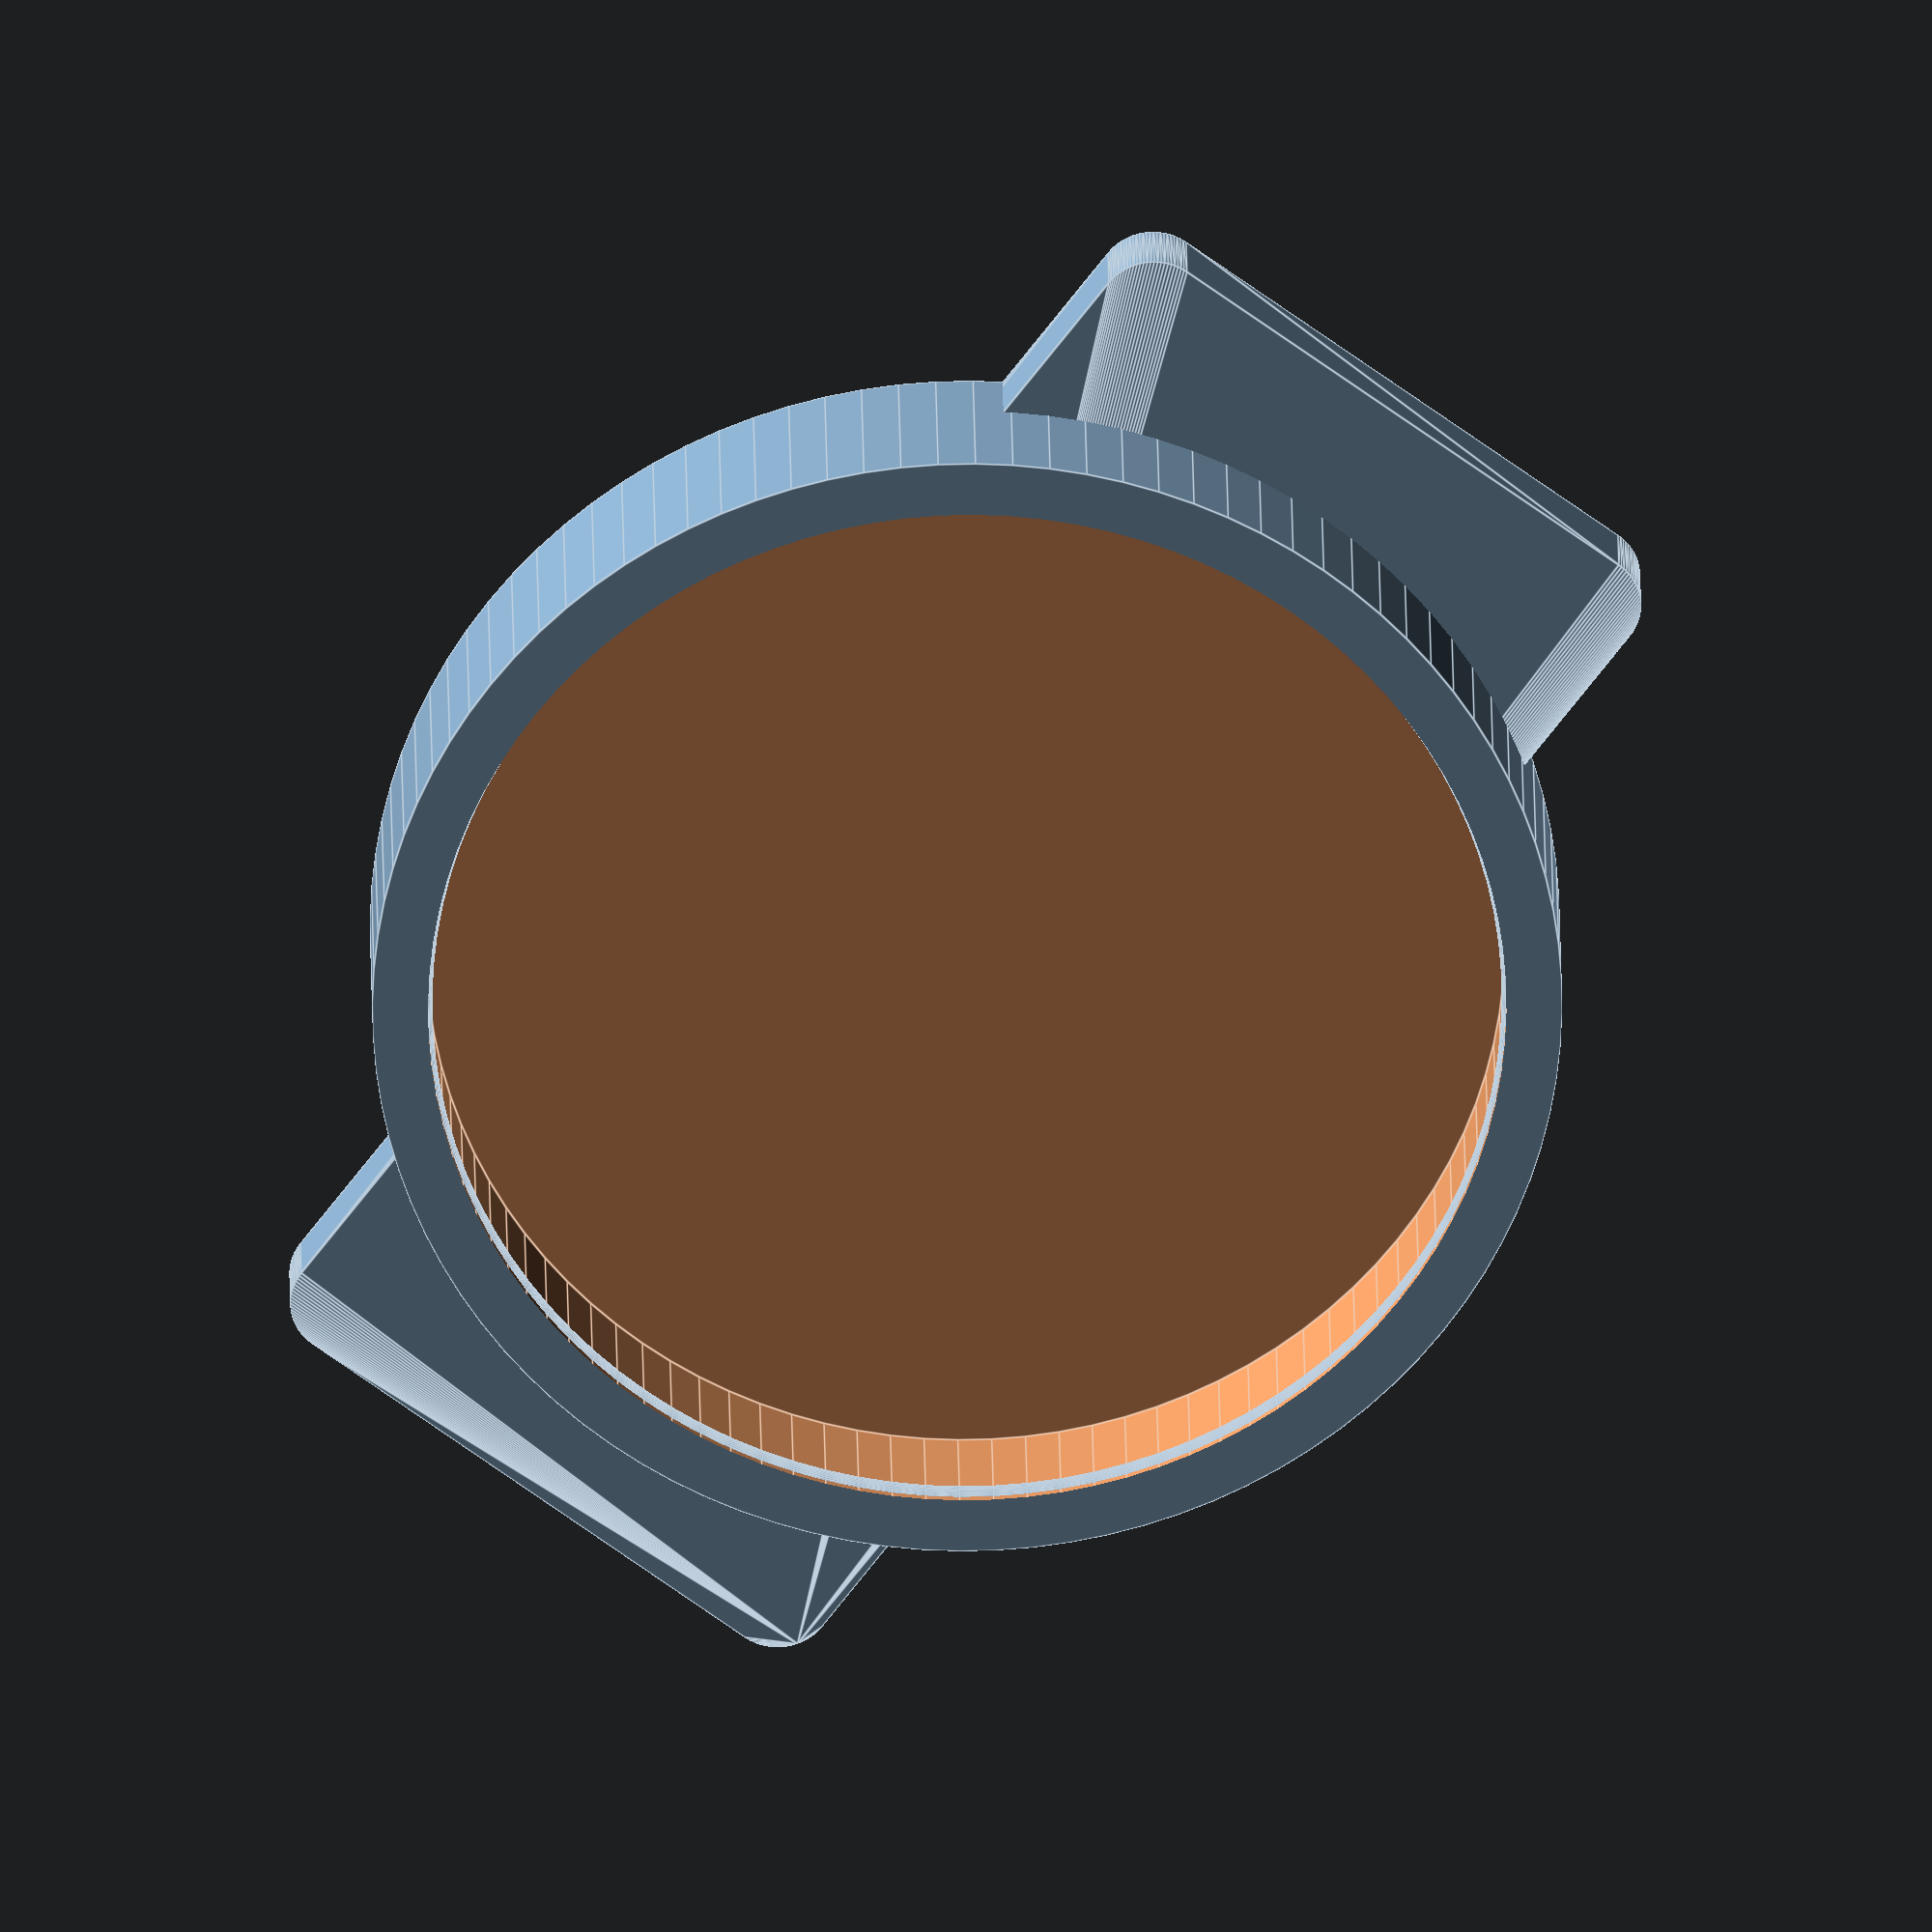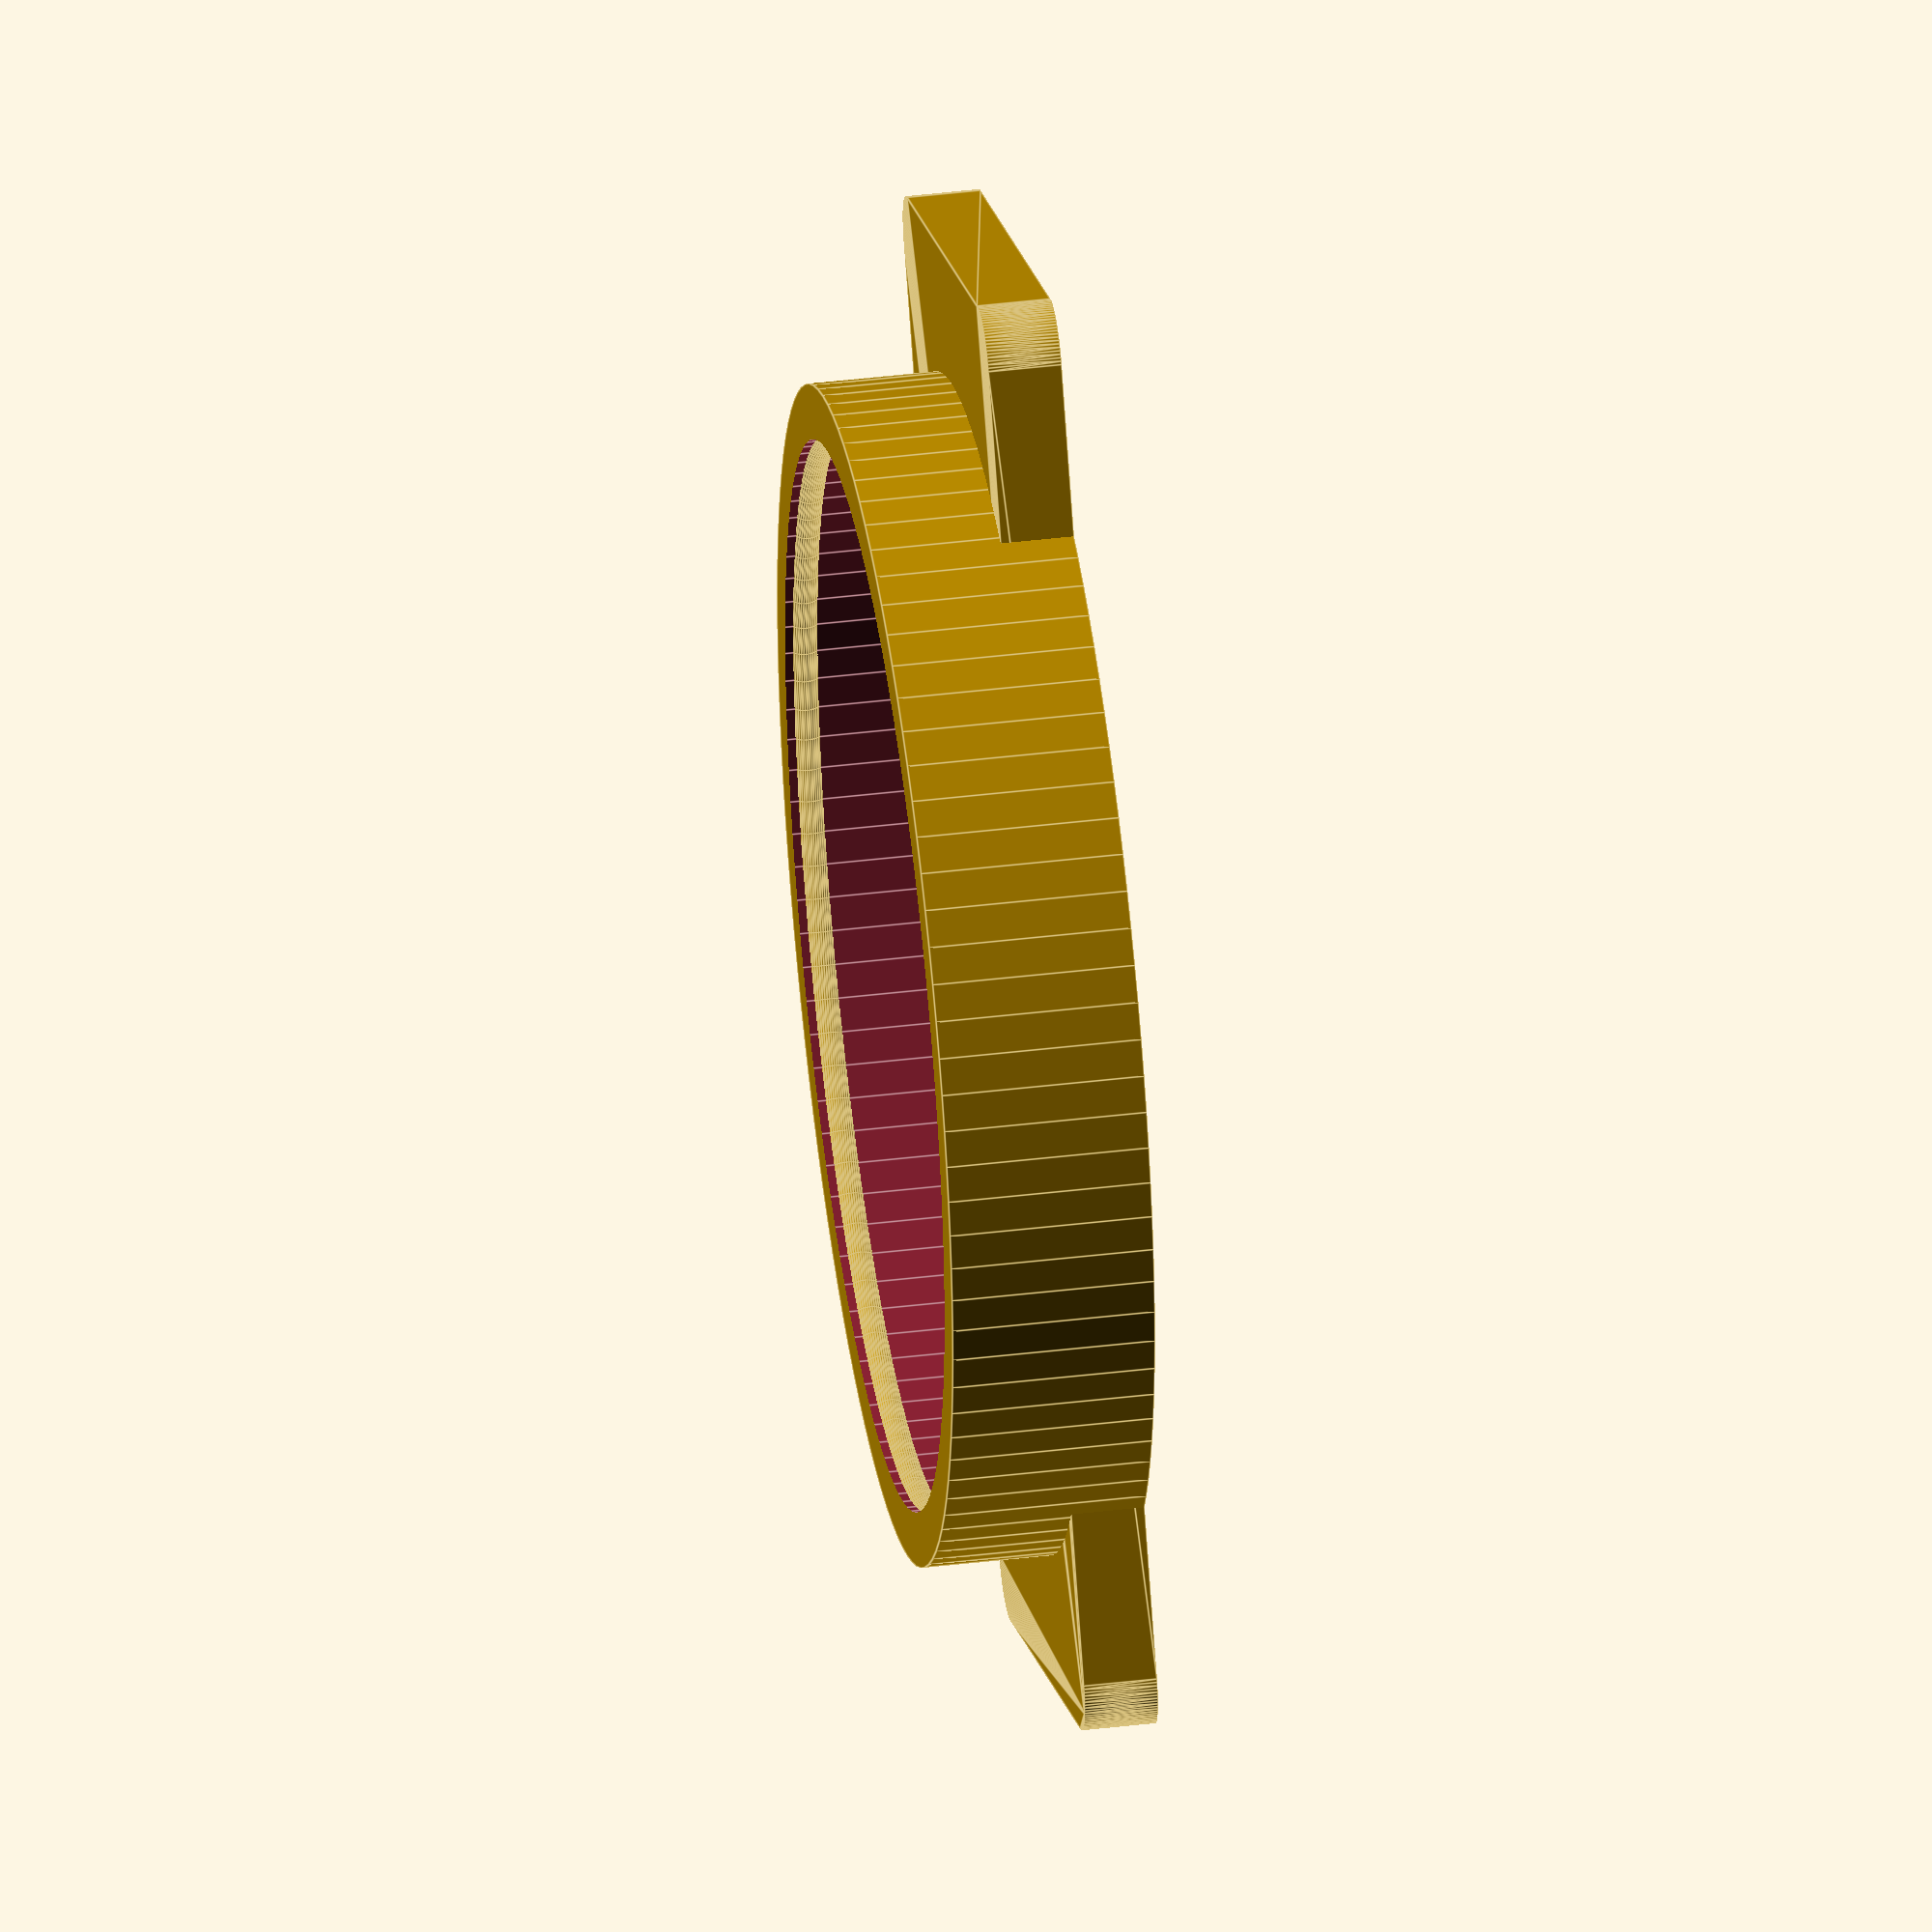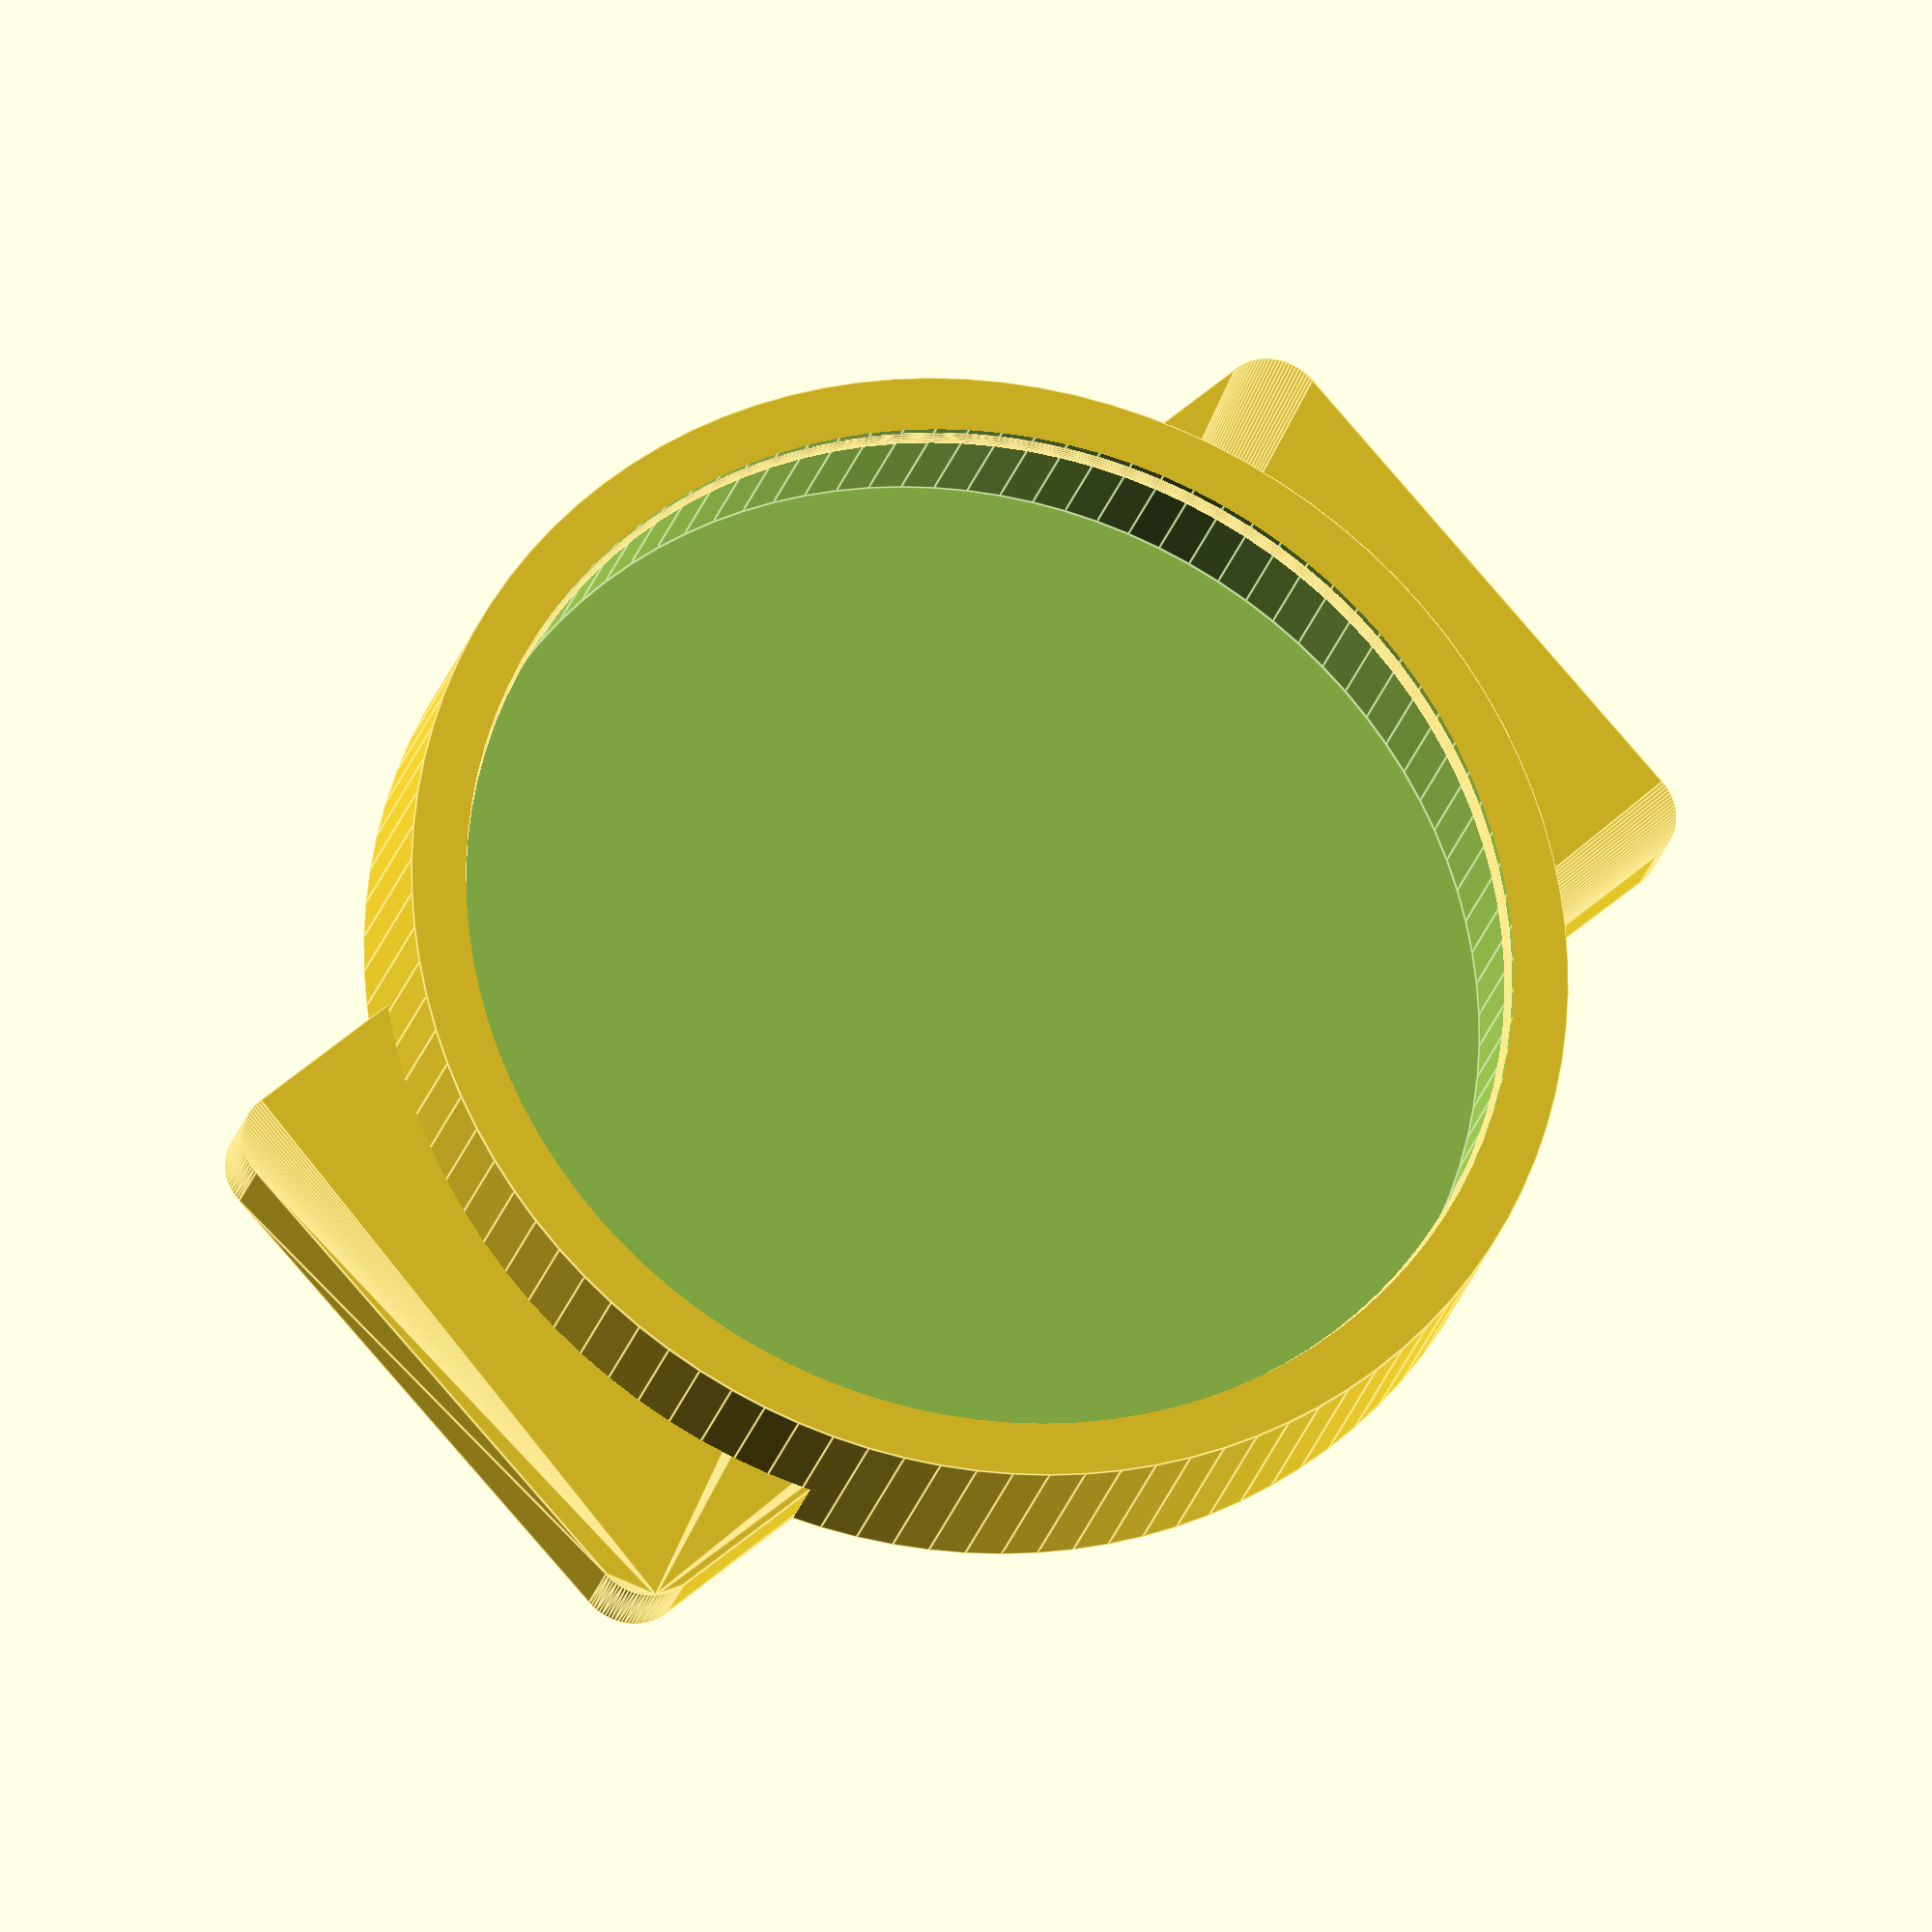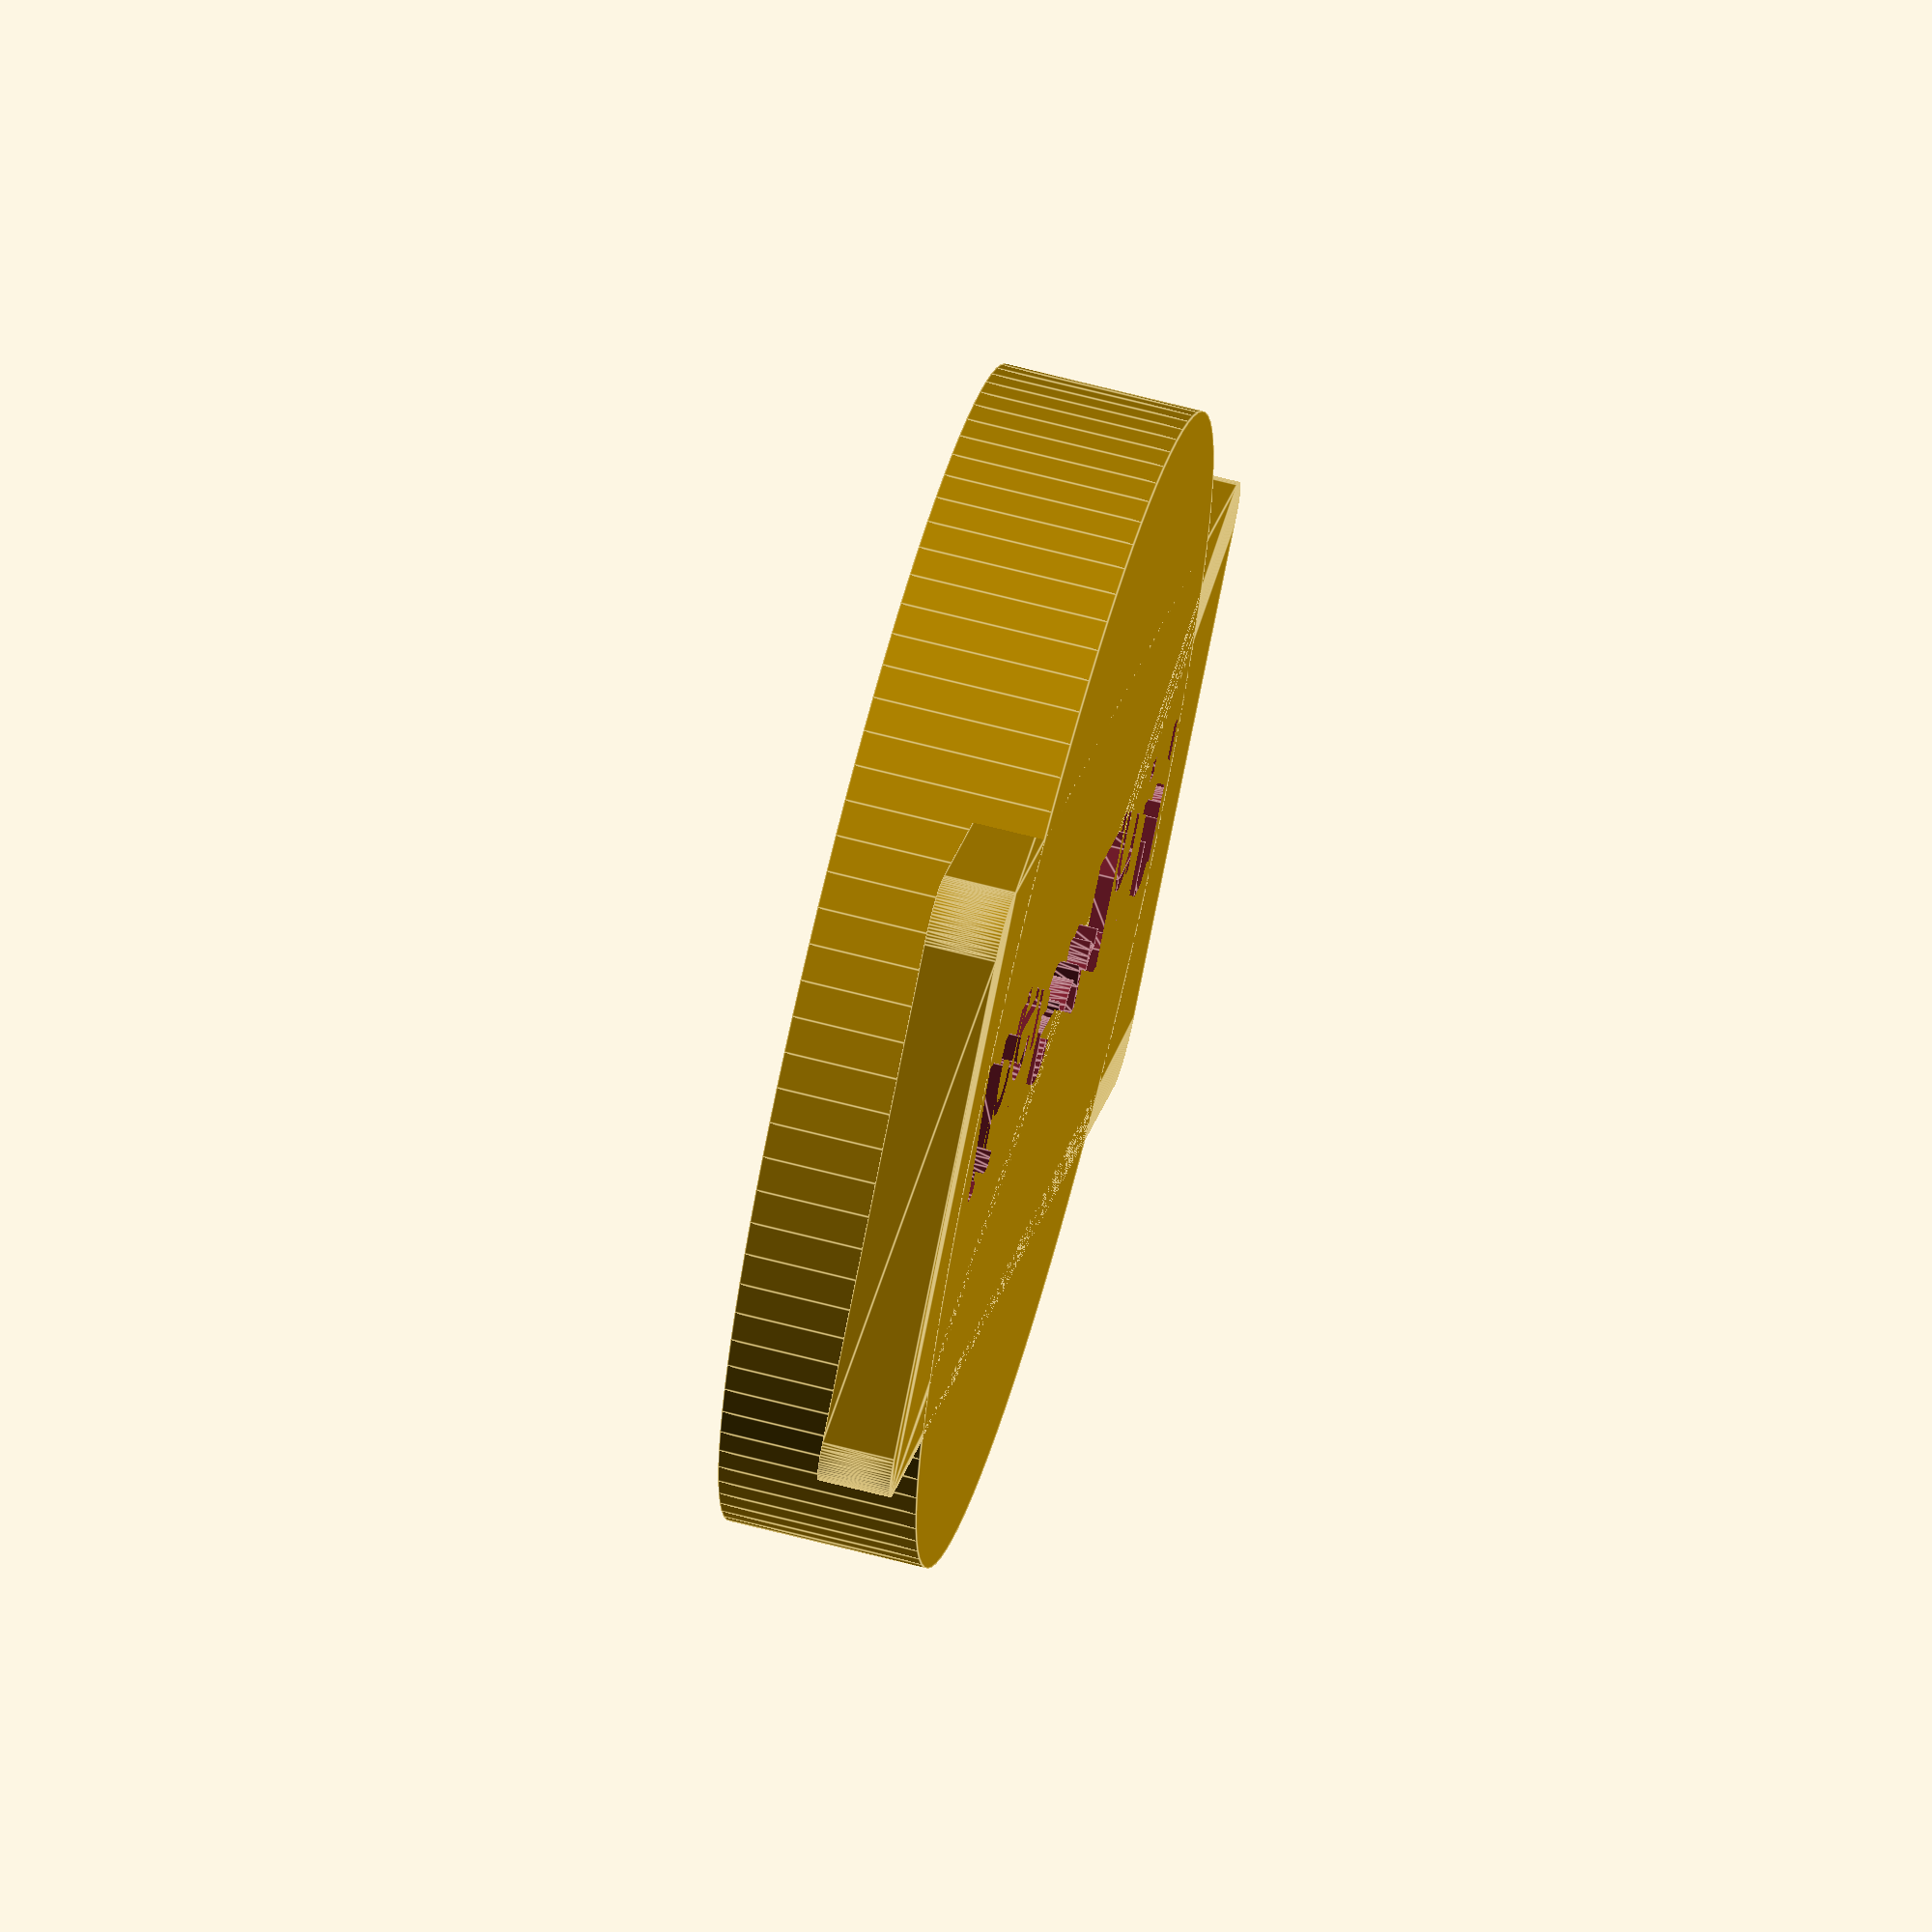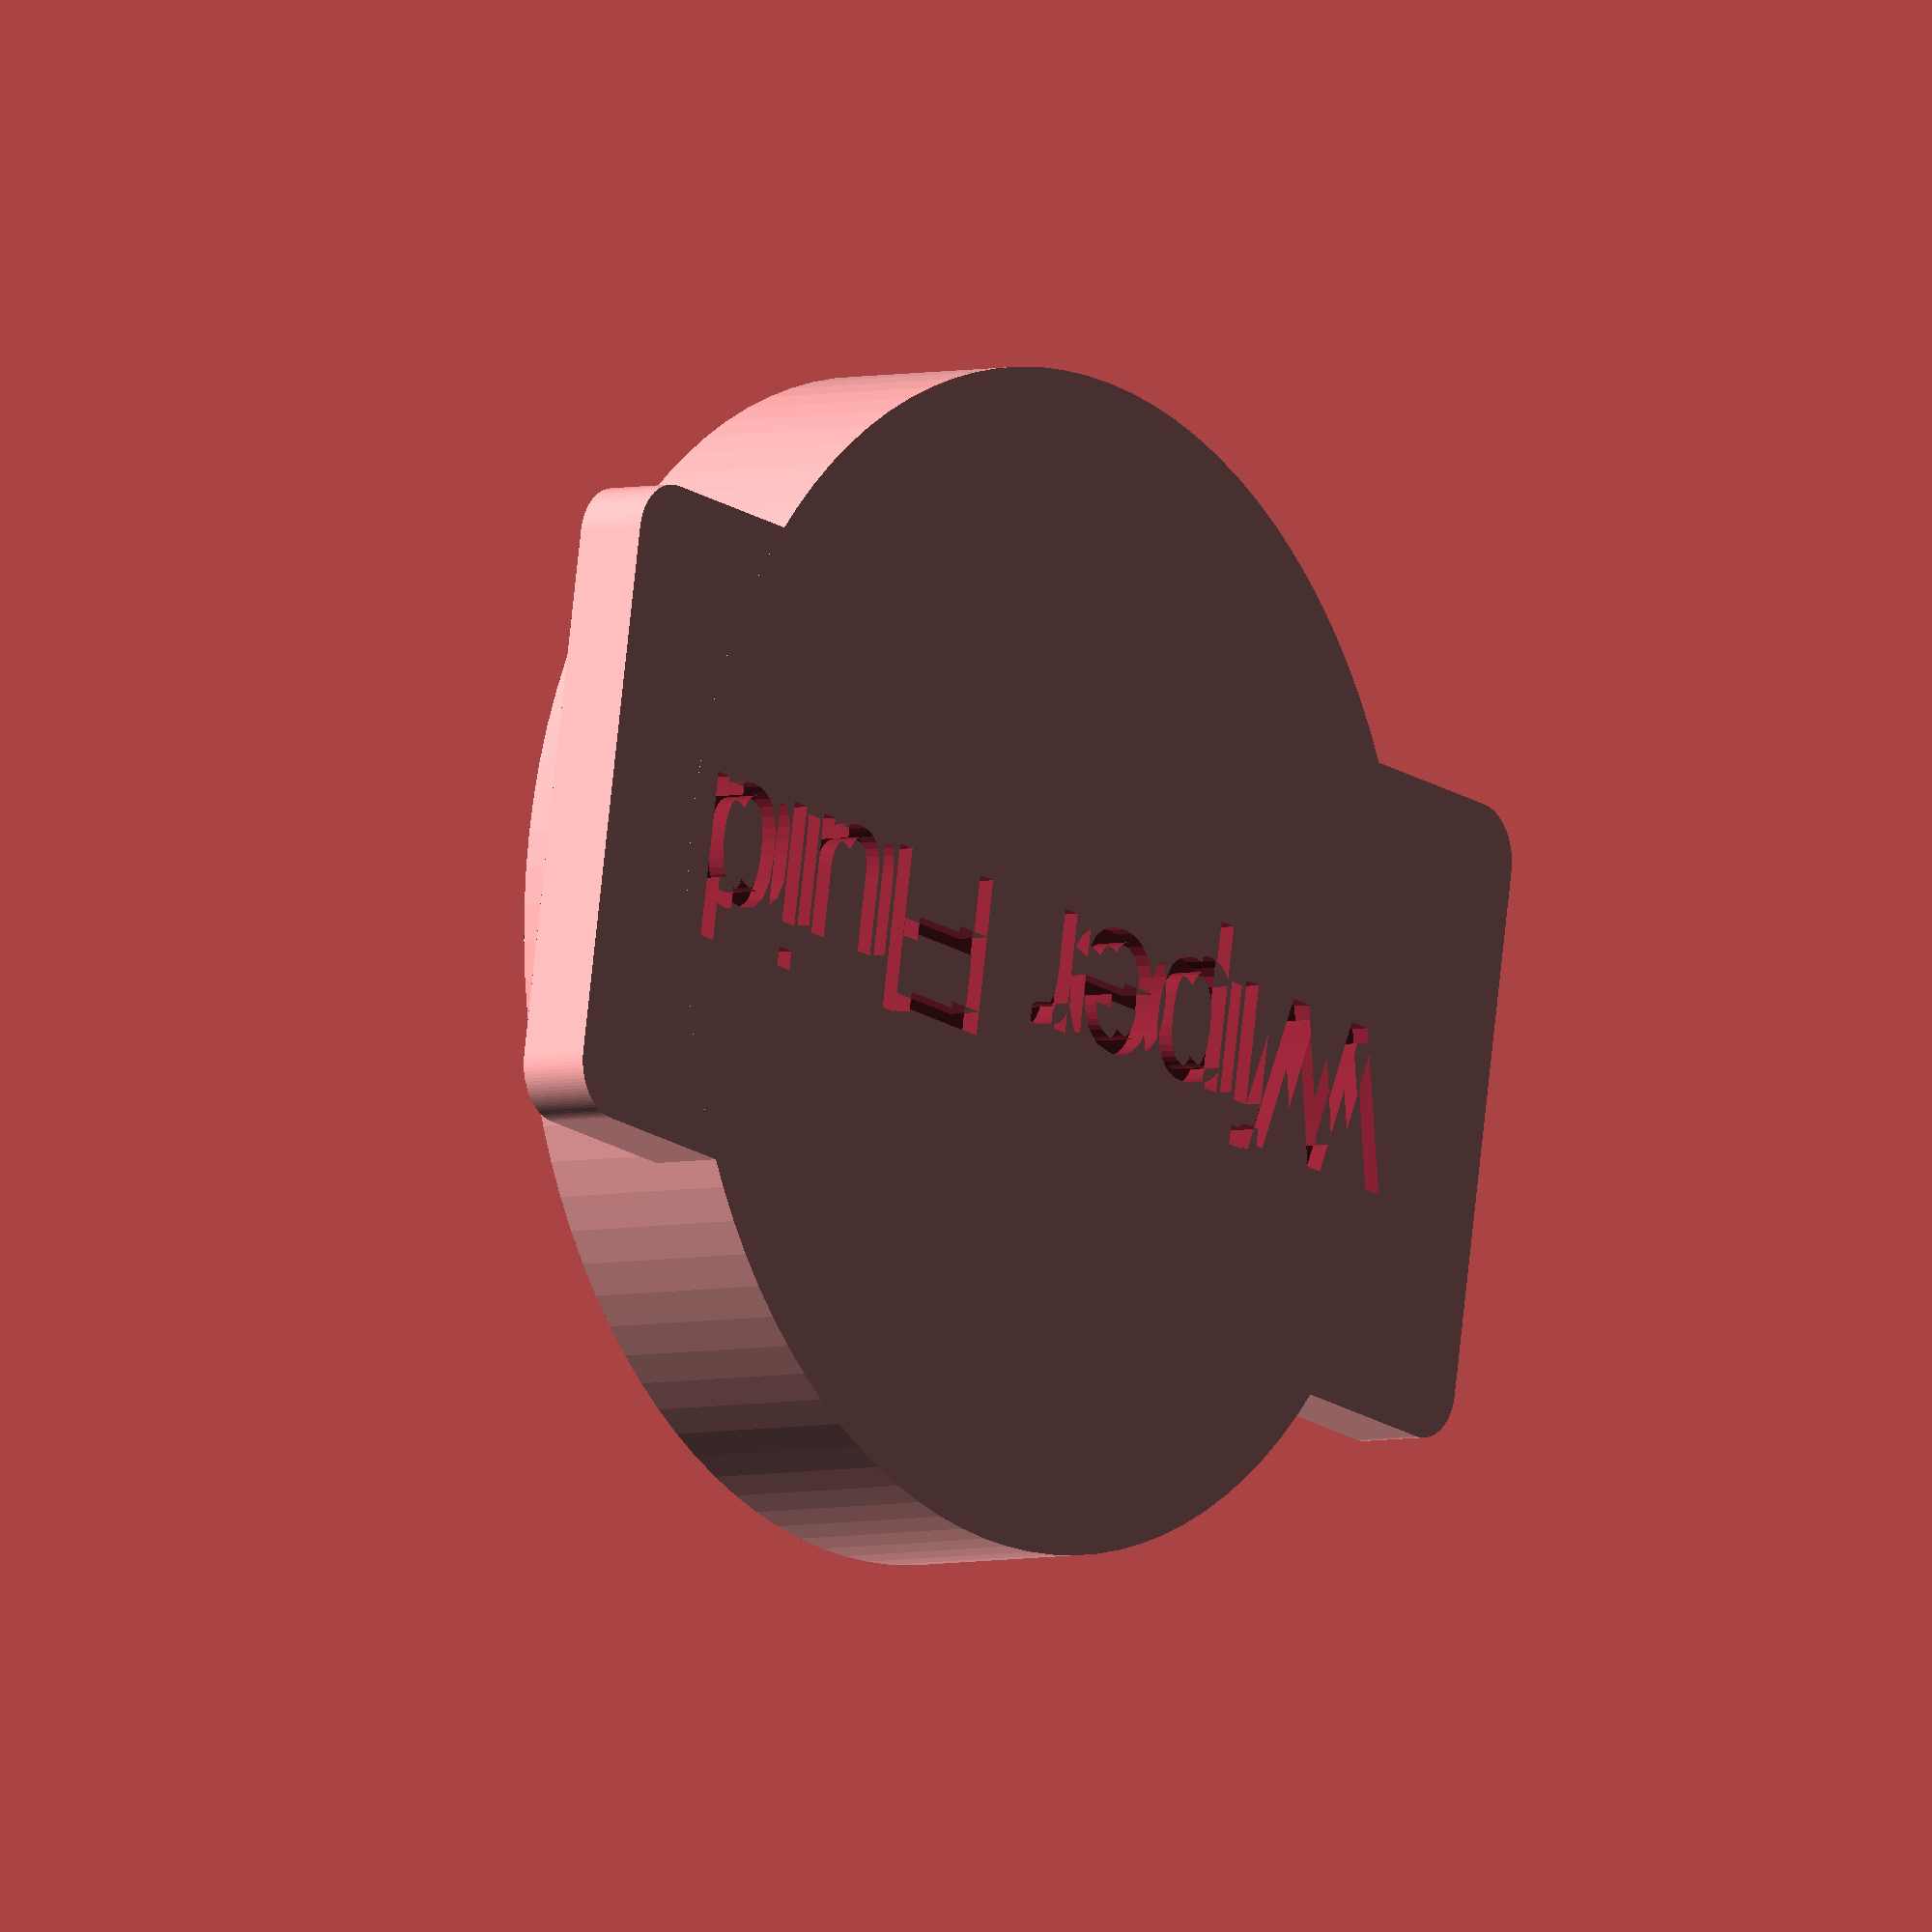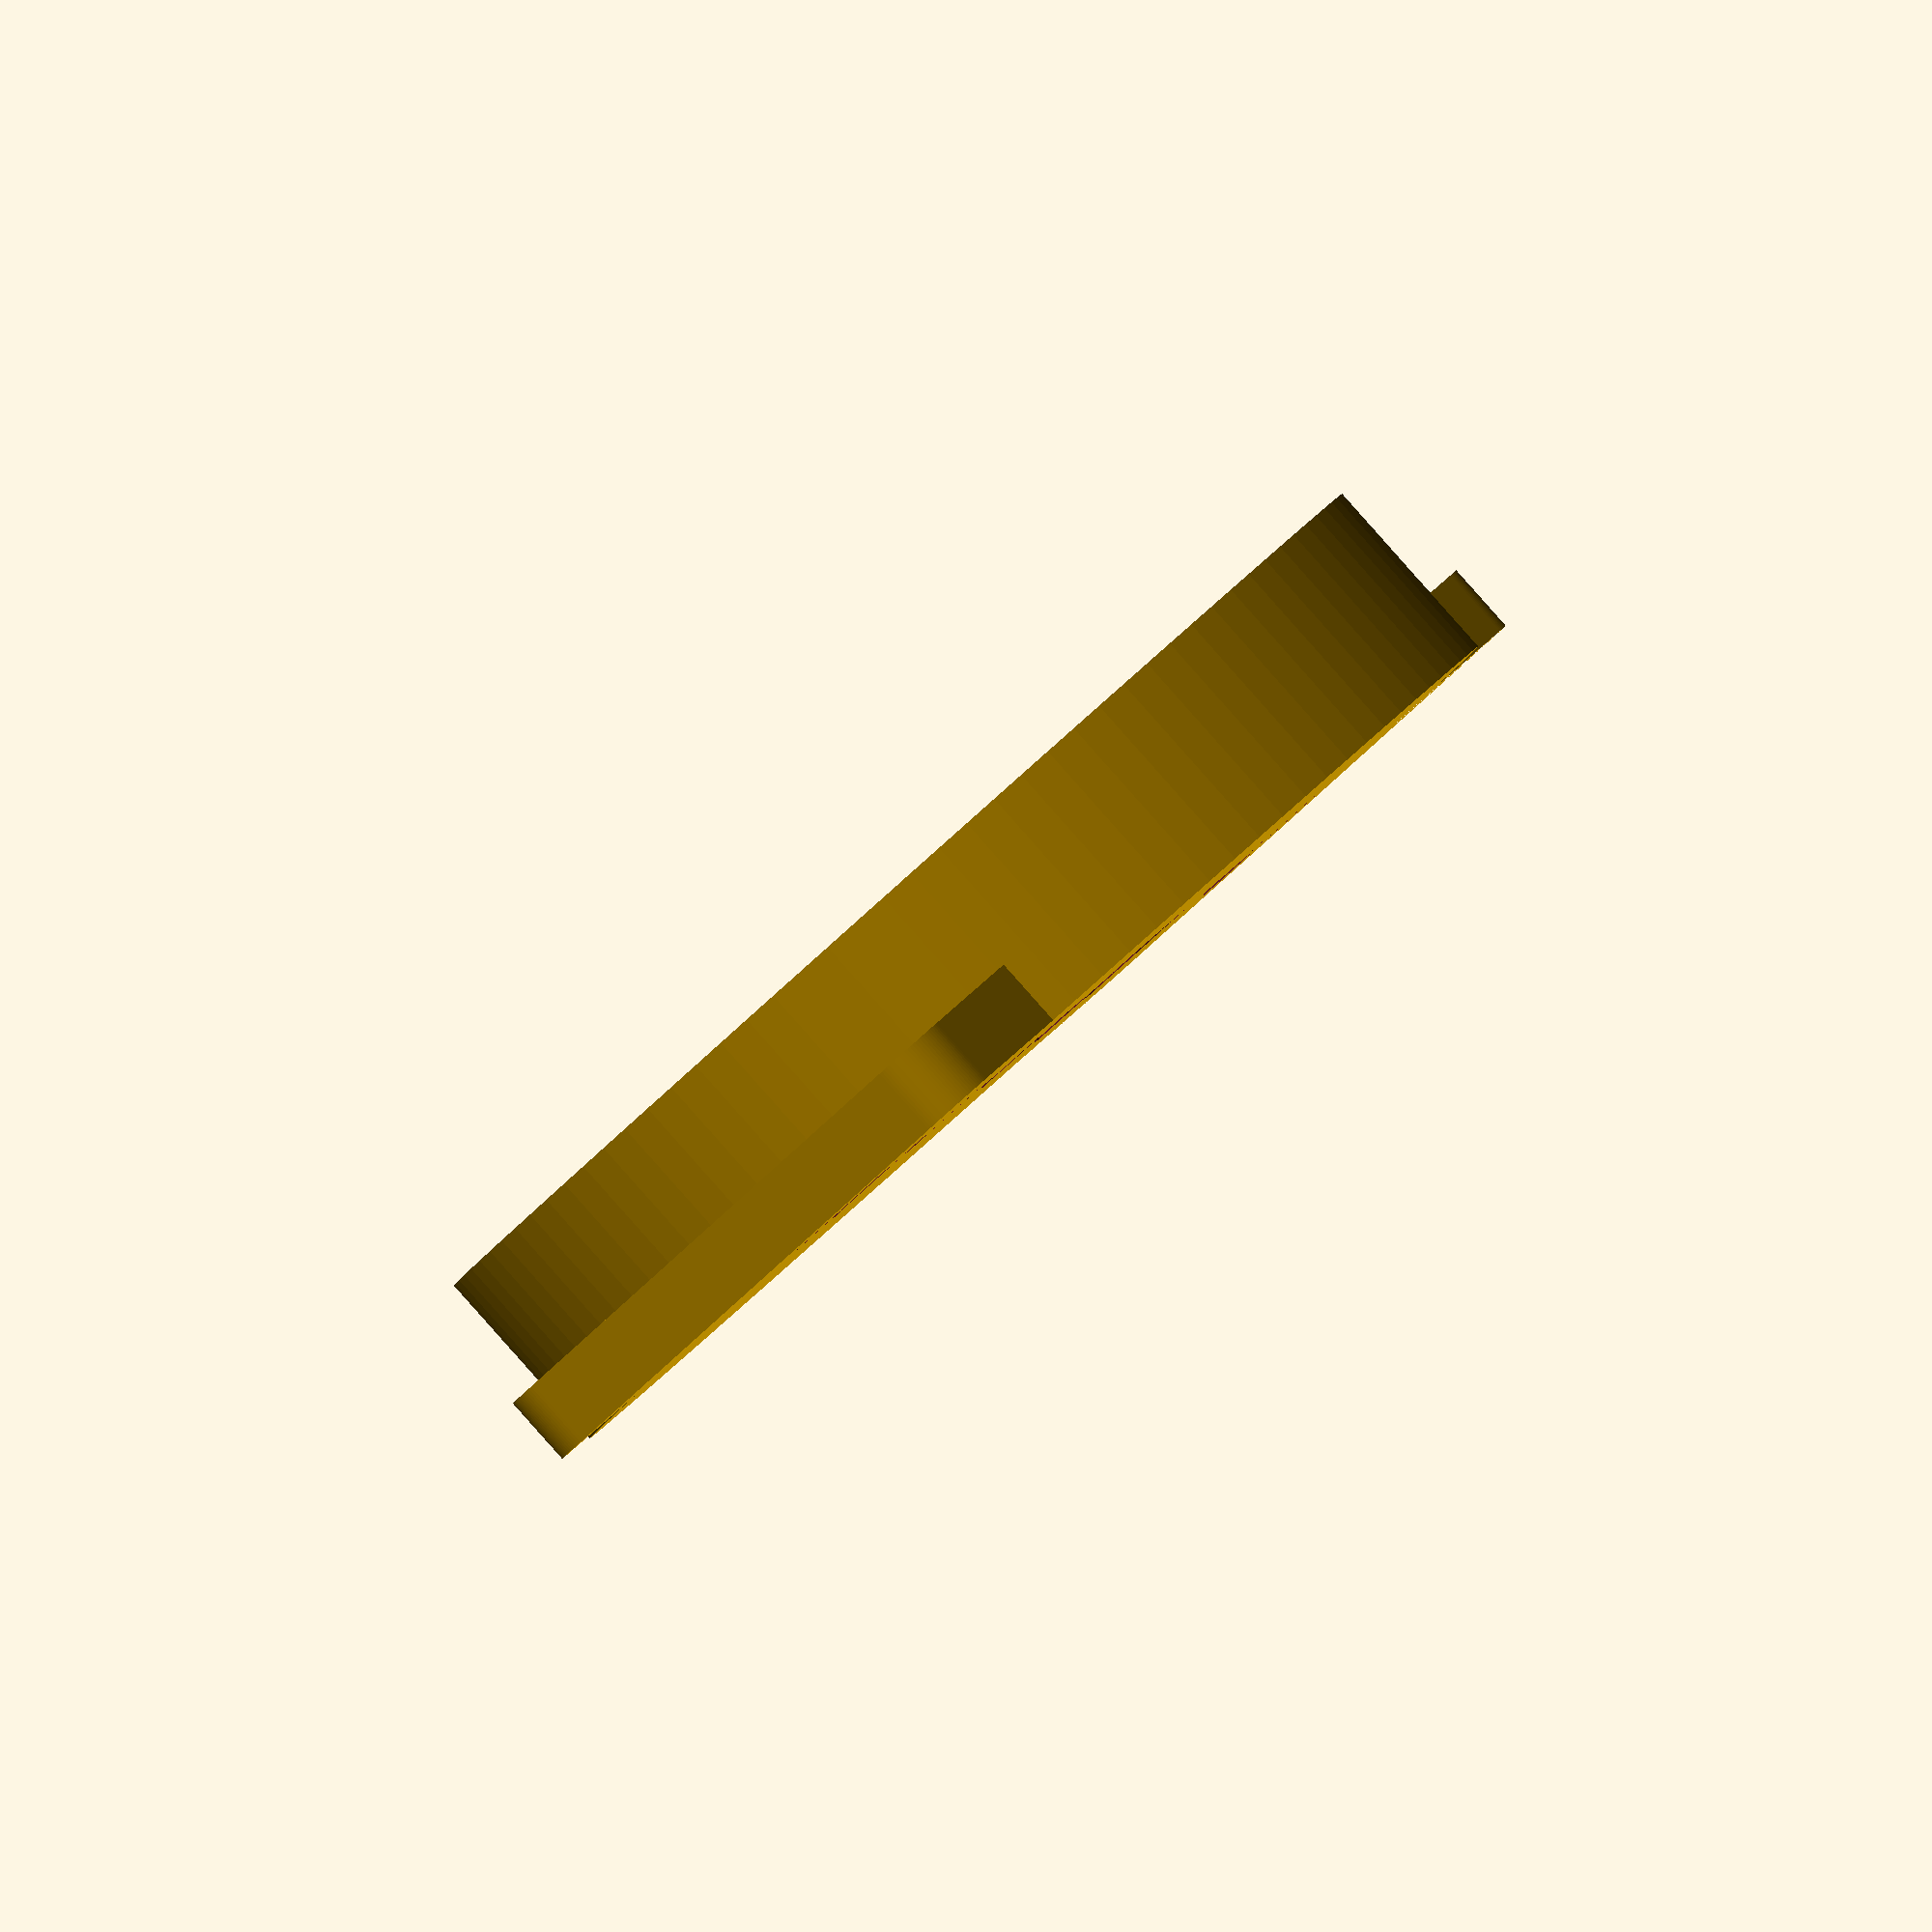
<openscad>
$diameter=58;
$thickness=3;
$lip=3;
$height=11;
$fine=100;

rotate([180,0,0])
{
    union()
    {
        //Cap
        difference()
        {
            union()
            {
                    //Wings
                translate([-($diameter*1.25)/2,(-$diameter*0.5)/2,$height-$thickness-1])
                {
                    minkowski()
                    {
                        cylinder(r=$lip,$fn=$fine);
                        cube([$diameter*1.25,$diameter*0.5,$thickness]);
                    }
                }

                cylinder(h=$height,d=$diameter+($thickness*2),$fn=$fine);
            }

            translate([0,0,-$thickness])
            {
                cylinder(h=$height,d=$diameter,$fn=$fine);
            }
            //Text
            translate([0,0,$height-1])
            {
                linear_extrude(height=2)
                {
                    text(text="Wiper Fluid",size=9, halign="center", valign="center");
                }
            }
        }
        
        //Lip
        translate([0,0,$height/10])
        {
            rotate_extrude($fn=$fine)
                translate([($diameter-($lip/2)+$thickness)/2, 0,])
                    circle(r1=$lip,$fn=$fine/2);
        }

            
    }
}
</openscad>
<views>
elev=156.0 azim=306.8 roll=180.7 proj=o view=edges
elev=139.4 azim=241.4 roll=98.5 proj=o view=edges
elev=203.5 azim=318.1 roll=193.6 proj=o view=edges
elev=112.2 azim=311.0 roll=75.5 proj=o view=edges
elev=4.6 azim=350.0 roll=127.3 proj=o view=solid
elev=90.5 azim=300.7 roll=41.7 proj=o view=solid
</views>
